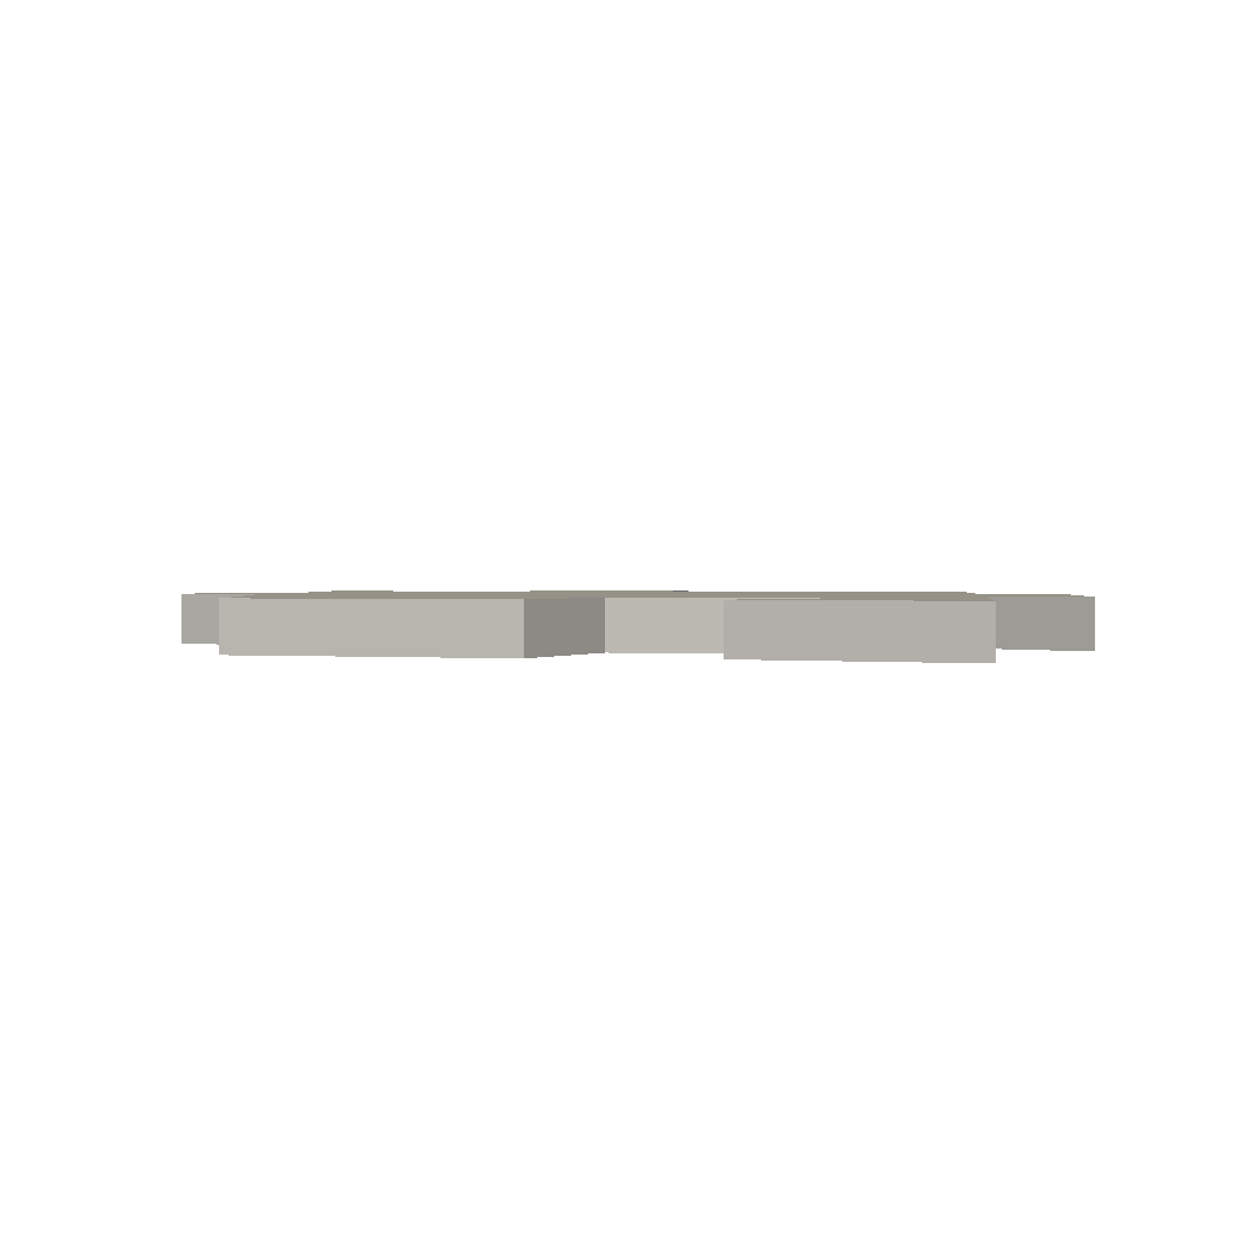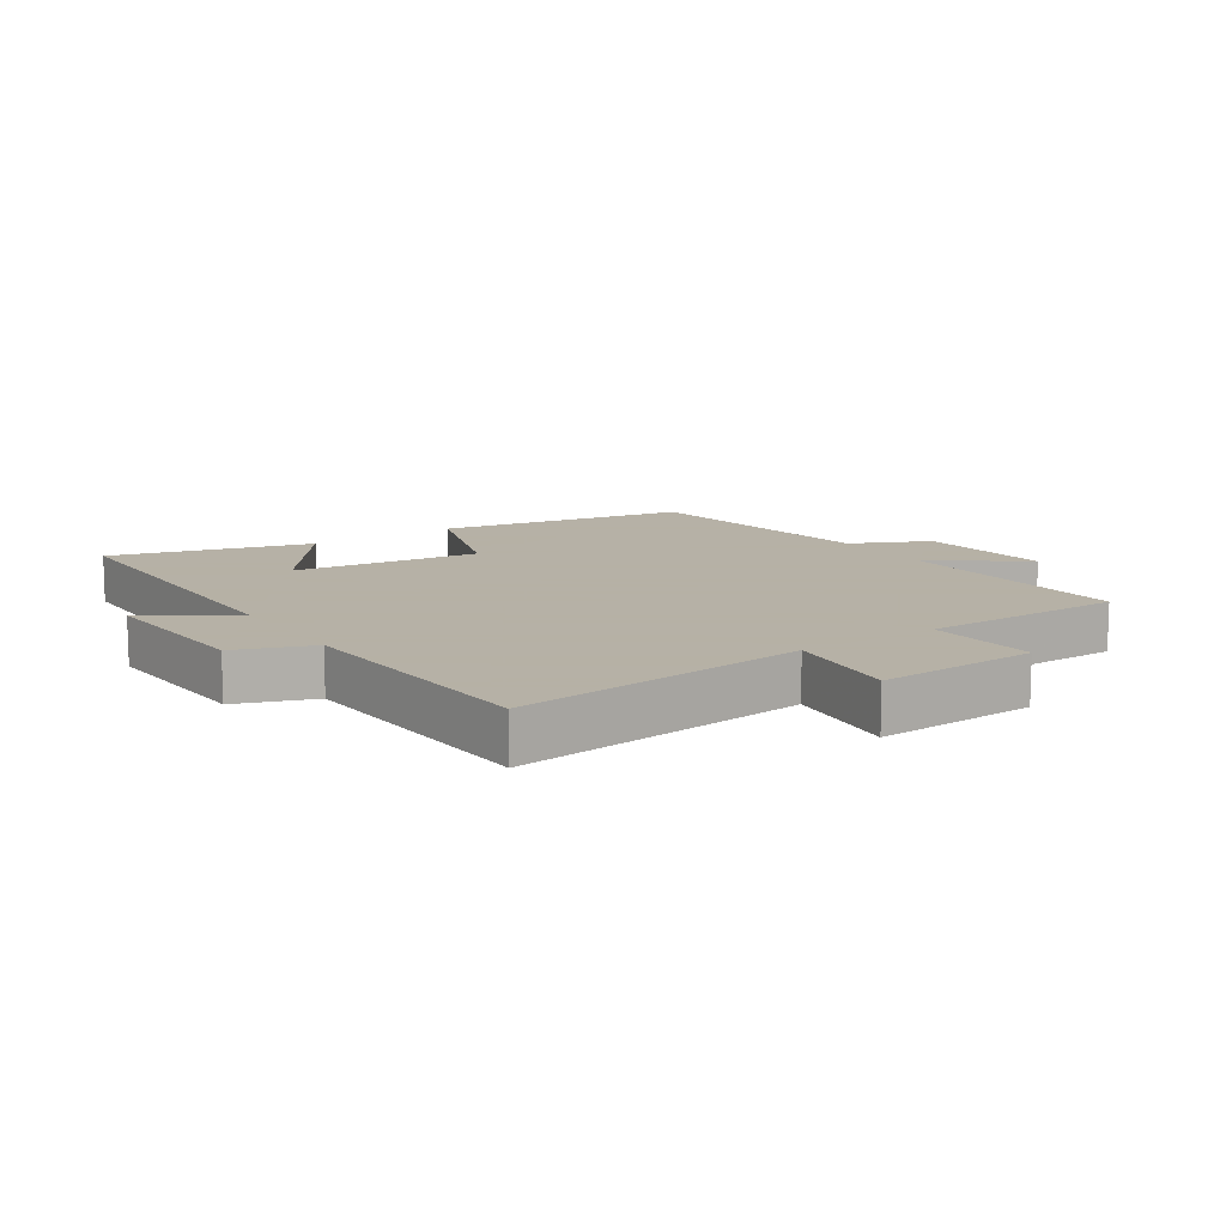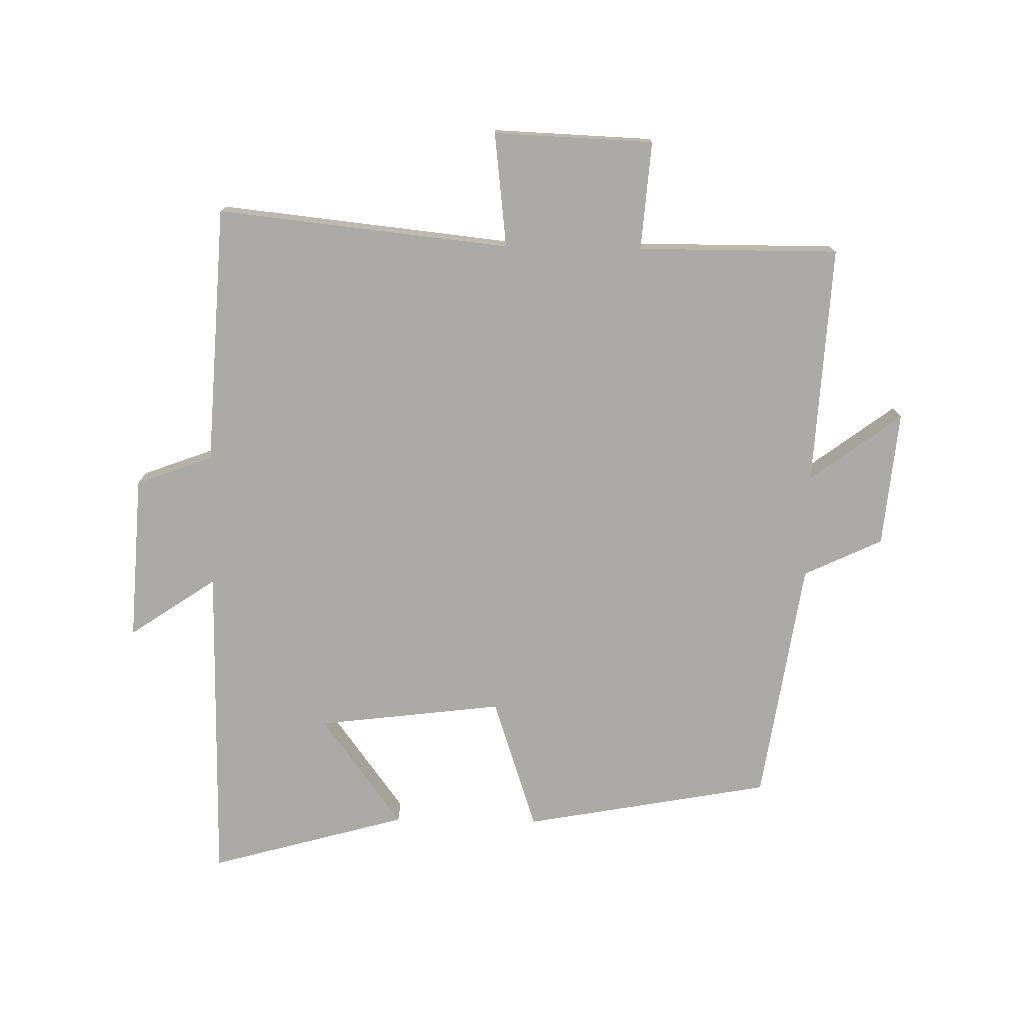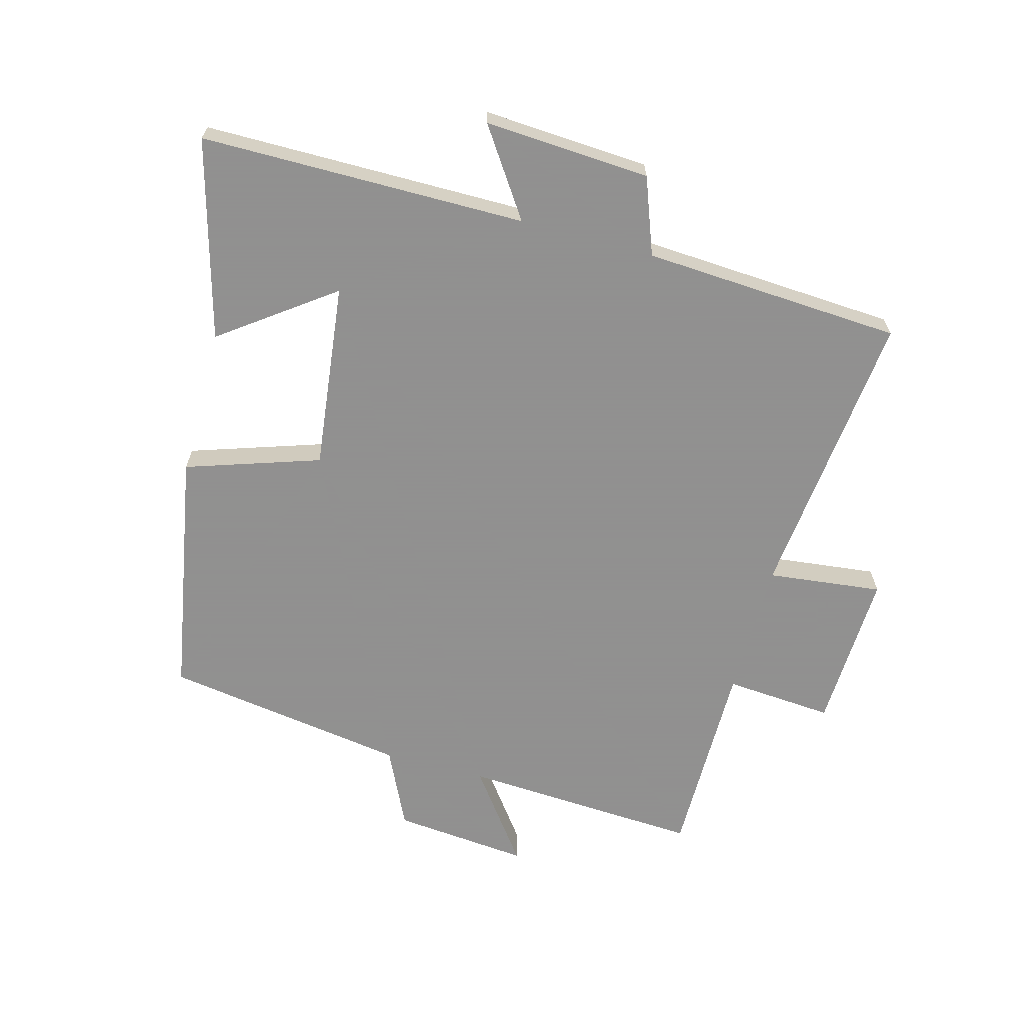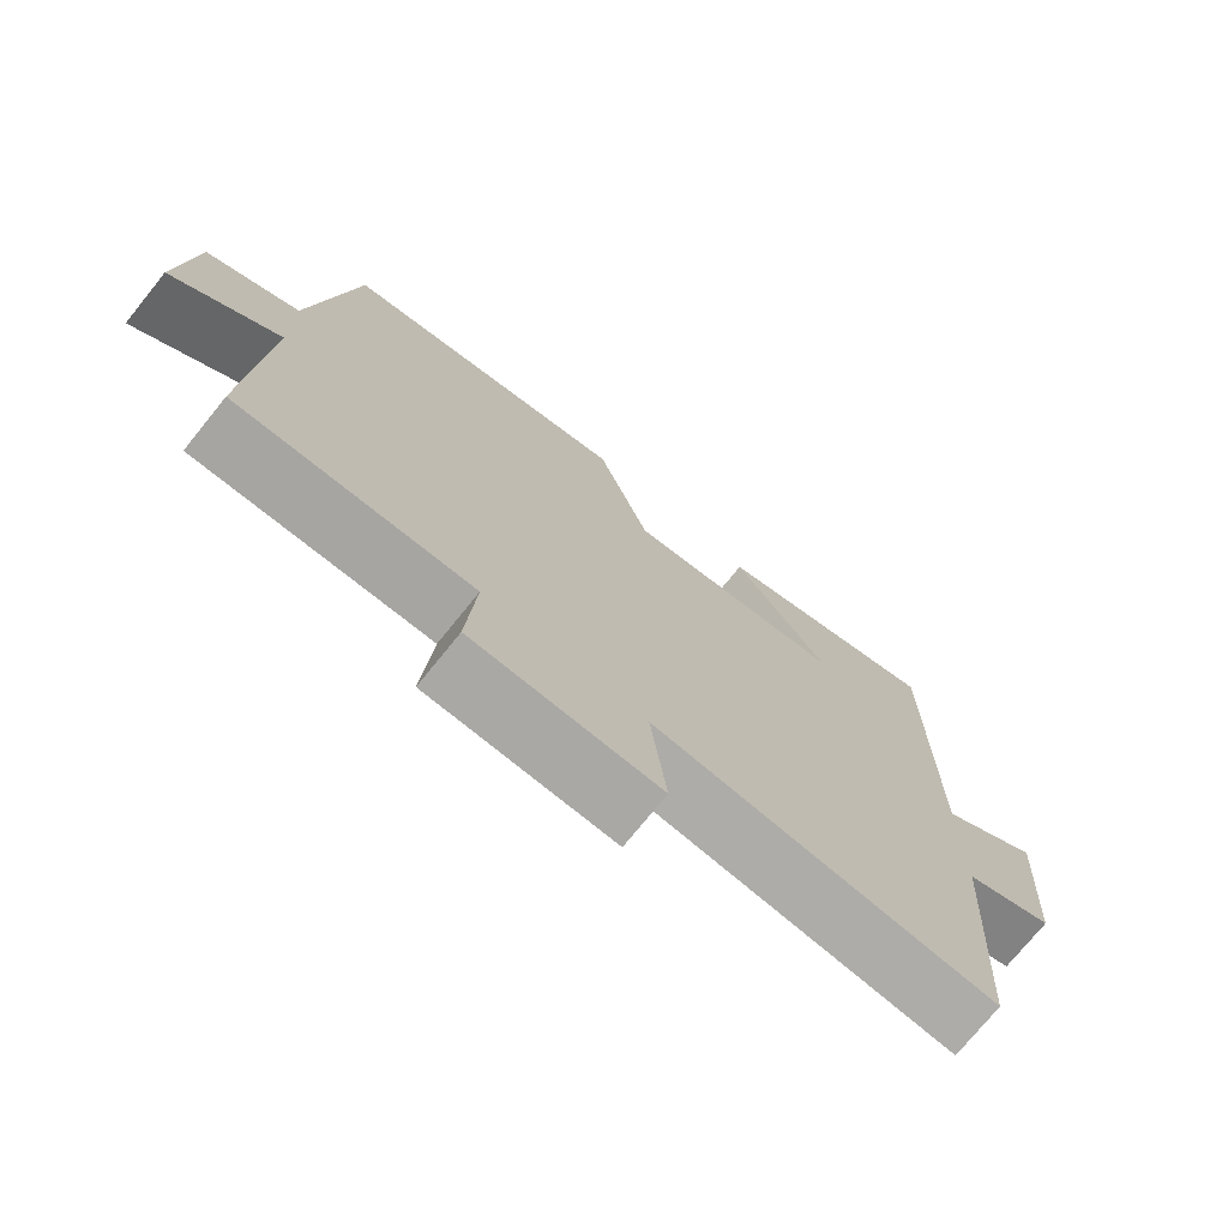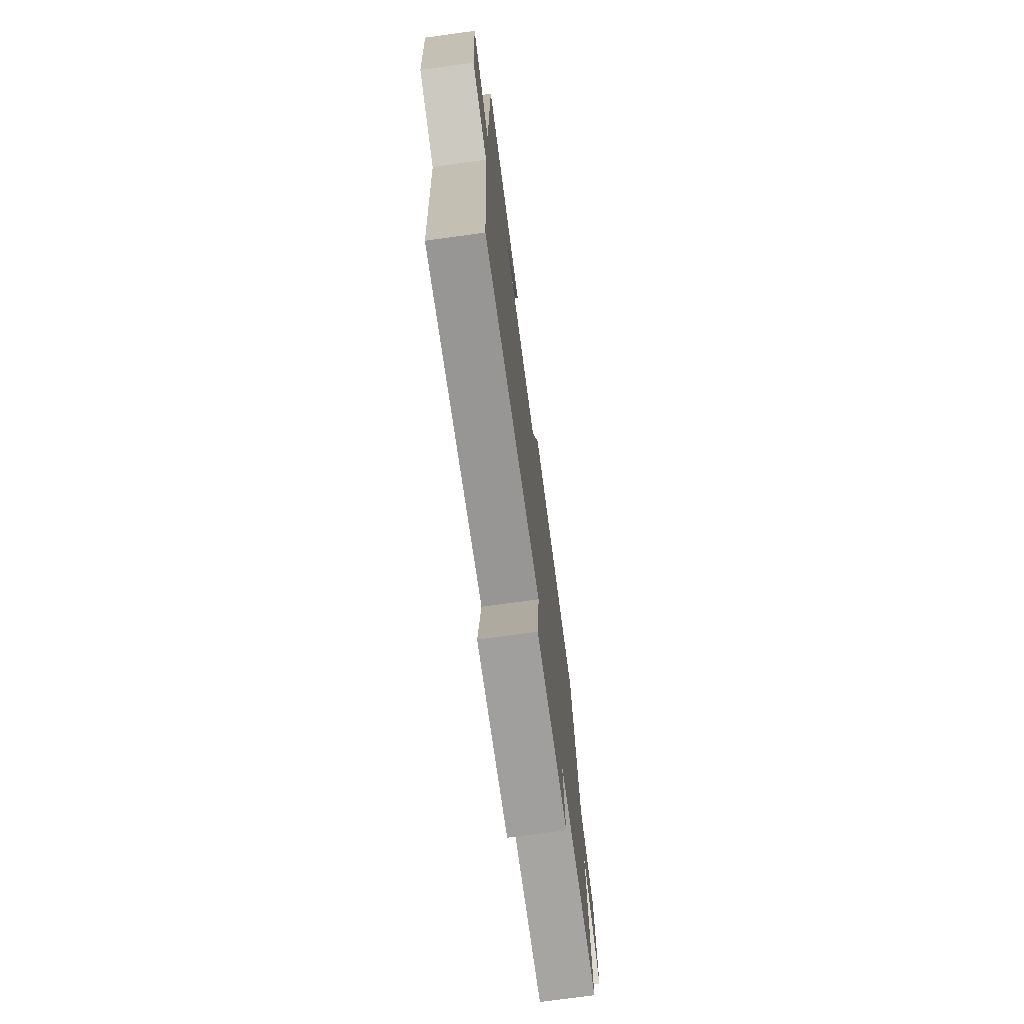
<metadata>
{"format":"obj","ext":"obj","renderer":"f3d","projection":"perspective","resolution":1024,"background":"white","views":[{"elev":1.2,"azim":6.9,"up":"+Y"},{"elev":12.1,"azim":146.2,"up":"+Y"},{"elev":-75.7,"azim":179.0,"up":"+Y"},{"elev":-65.8,"azim":74.8,"up":"+Y"},{"elev":-74.0,"azim":-38.9,"up":"+Z"},{"elev":-73.7,"azim":97.8,"up":"+Z"}]}
</metadata>
<code>
v -0.442 0.07 0.429
v -0.051 0.07 0.5
v 0.019 0.07 0.289
v 0.313 0.07 0.325
v 0.185 0.07 0.5
v 0.498 0.07 0.587
v 0.5 0.07 0.074
v 0.637 0.07 0.167
v 0.621 0.07 -0.095
v 0.5 0.07 -0.14
v 0.476 0.07 -0.549
v 0.014 0.07 -0.5
v 0.035 0.07 -0.681
v -0.217 0.07 -0.671
v -0.204 0.07 -0.5
v -0.521 0.07 -0.501
v -0.5 0.07 -0.123
v -0.644 0.07 -0.23
v -0.624 0.07 -0.016
v -0.5 0.07 0.043
v -0.442 0 0.429
v -0.051 0 0.5
v 0.019 0 0.289
v 0.313 0 0.325
v 0.185 0 0.5
v 0.498 0 0.587
v 0.5 0 0.074
v 0.637 0 0.167
v 0.621 0 -0.095
v 0.5 0 -0.14
v 0.476 0 -0.549
v 0.014 0 -0.5
v 0.035 0 -0.681
v -0.217 0 -0.671
v -0.204 0 -0.5
v -0.521 0 -0.501
v -0.5 0 -0.123
v -0.644 0 -0.23
v -0.624 0 -0.016
v -0.5 0 0.043
f 17 18 19 20
f 1 2 3
f 20 1 3
f 17 20 3
f 17 3 4
f 16 17 4
f 15 16 4
f 12 13 14 15
f 12 15 4
f 10 11 12 4
f 7 8 9 10
f 7 10 4
f 4 5 6 7
f 40 39 38 37
f 23 22 21
f 23 21 40
f 23 40 37
f 24 23 37
f 24 37 36
f 24 36 35
f 35 34 33 32
f 24 35 32
f 24 32 31 30
f 30 29 28 27
f 24 30 27
f 27 26 25 24
f 1 21 22 2
f 2 22 23 3
f 3 23 24 4
f 4 24 25 5
f 5 25 26 6
f 6 26 27 7
f 7 27 28 8
f 8 28 29 9
f 9 29 30 10
f 10 30 31 11
f 11 31 32 12
f 12 32 33 13
f 13 33 34 14
f 14 34 35 15
f 15 35 36 16
f 16 36 37 17
f 17 37 38 18
f 18 38 39 19
f 19 39 40 20
f 20 40 21 1

</code>
